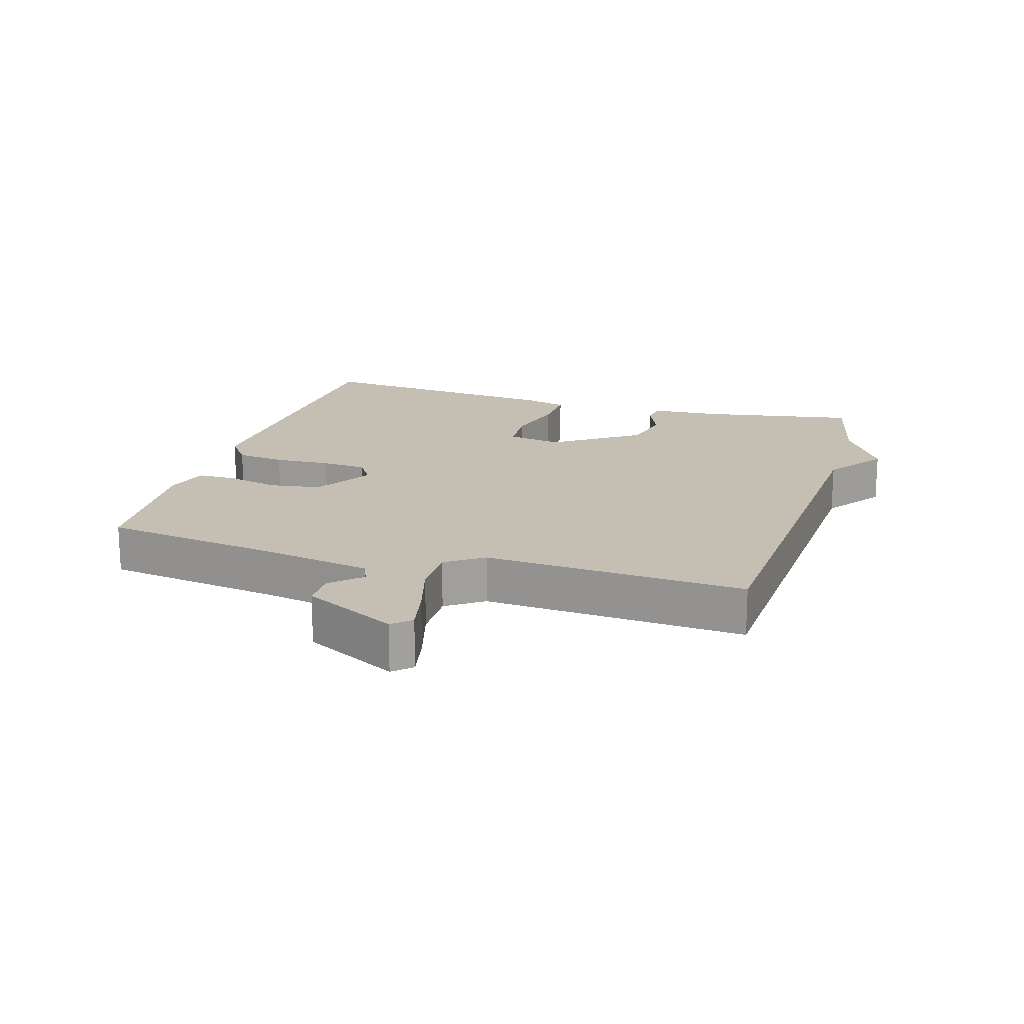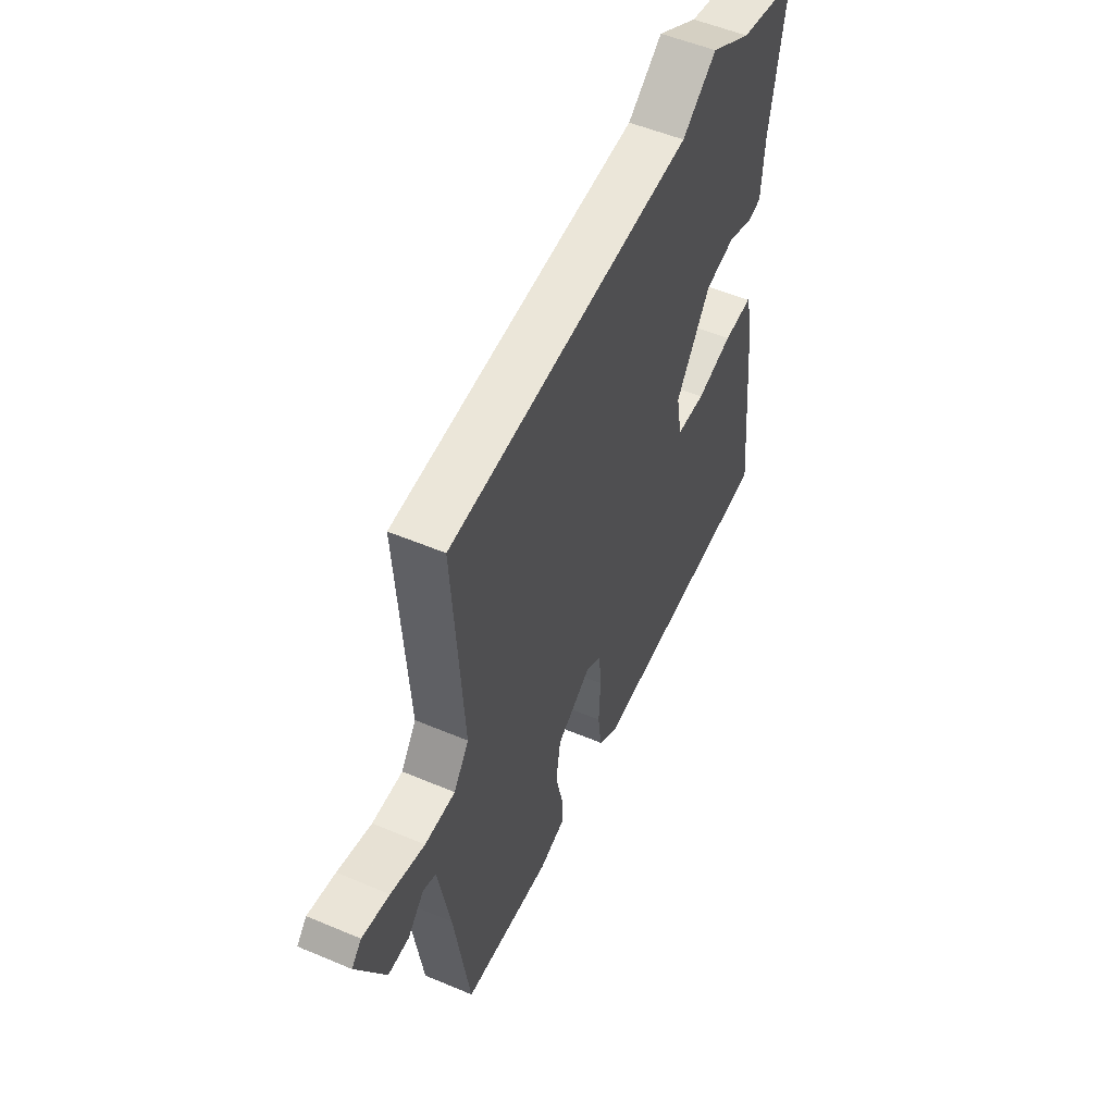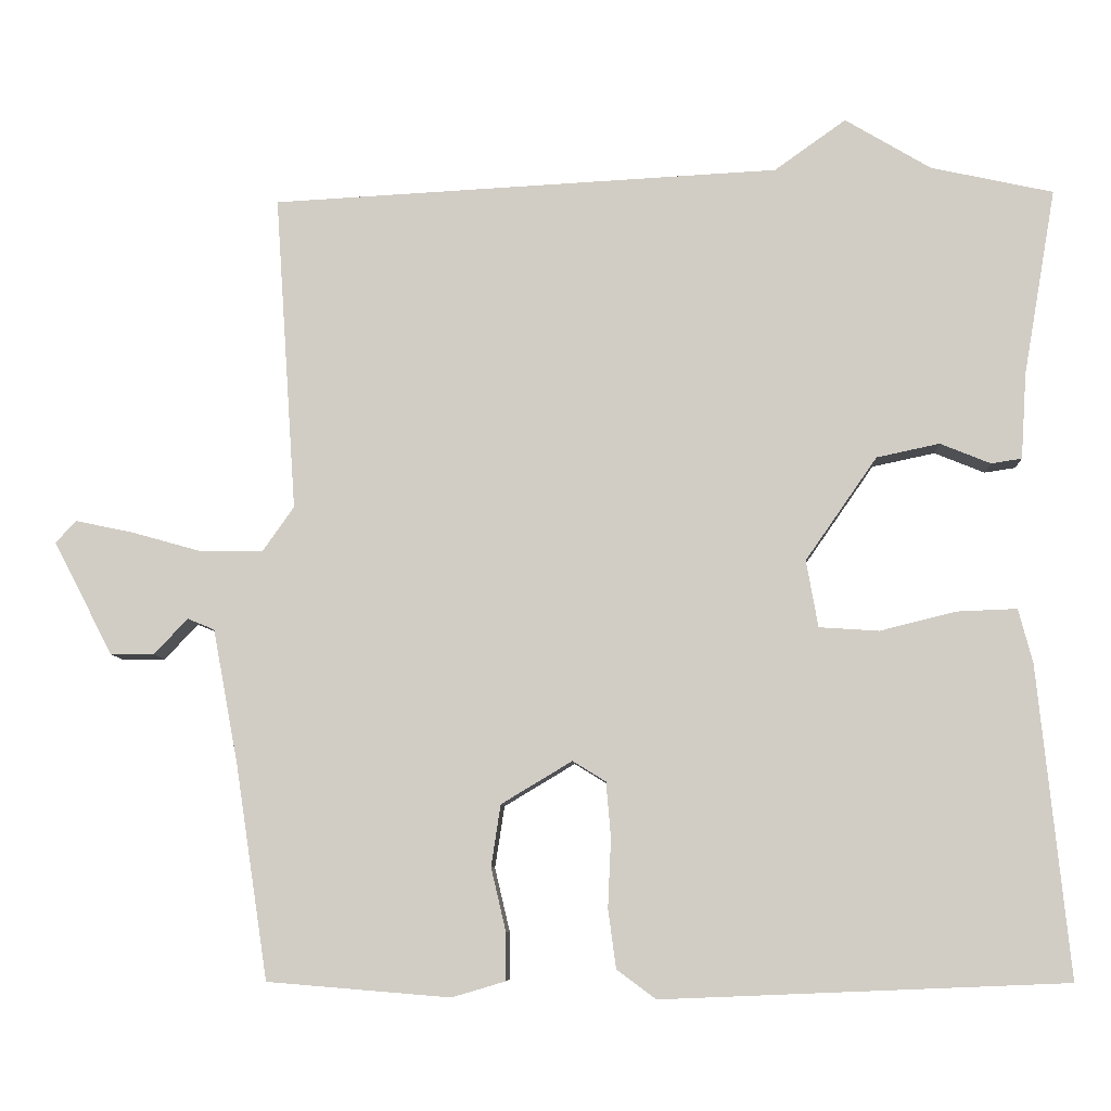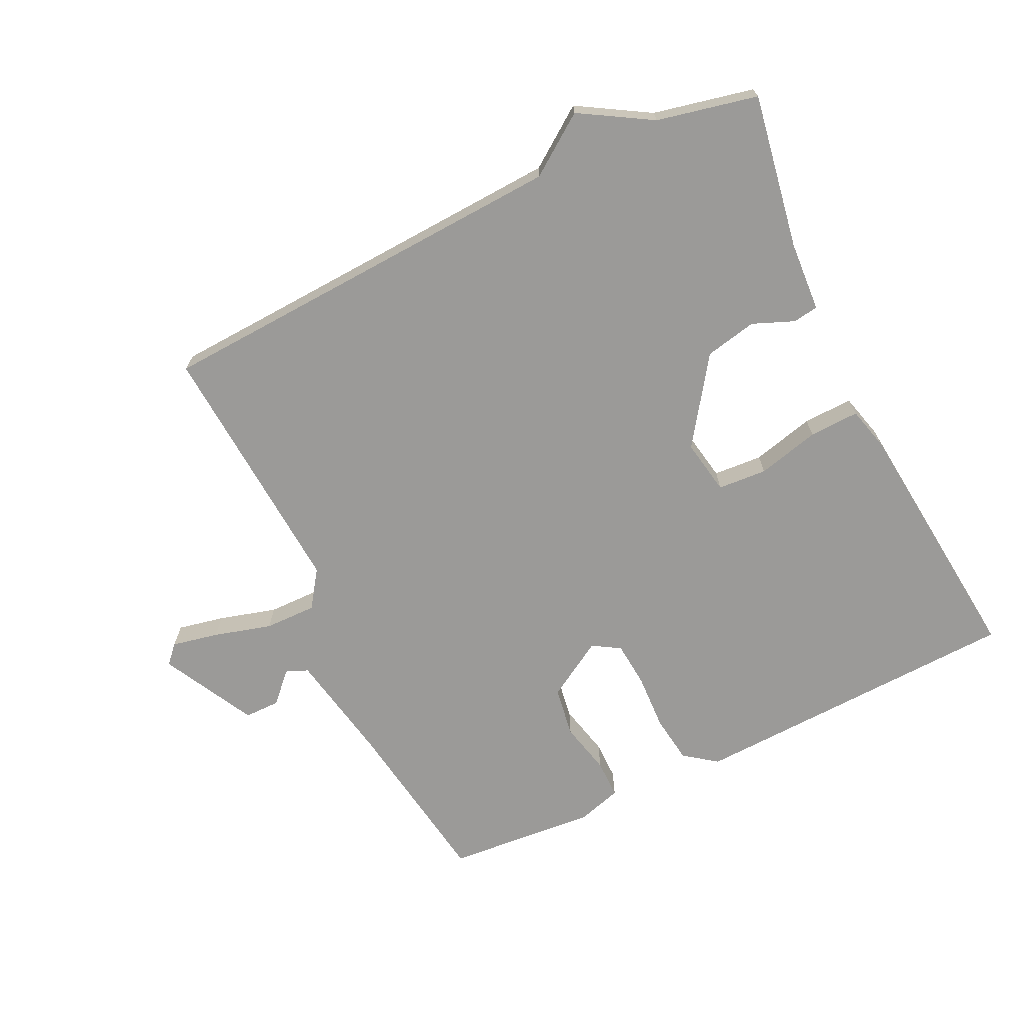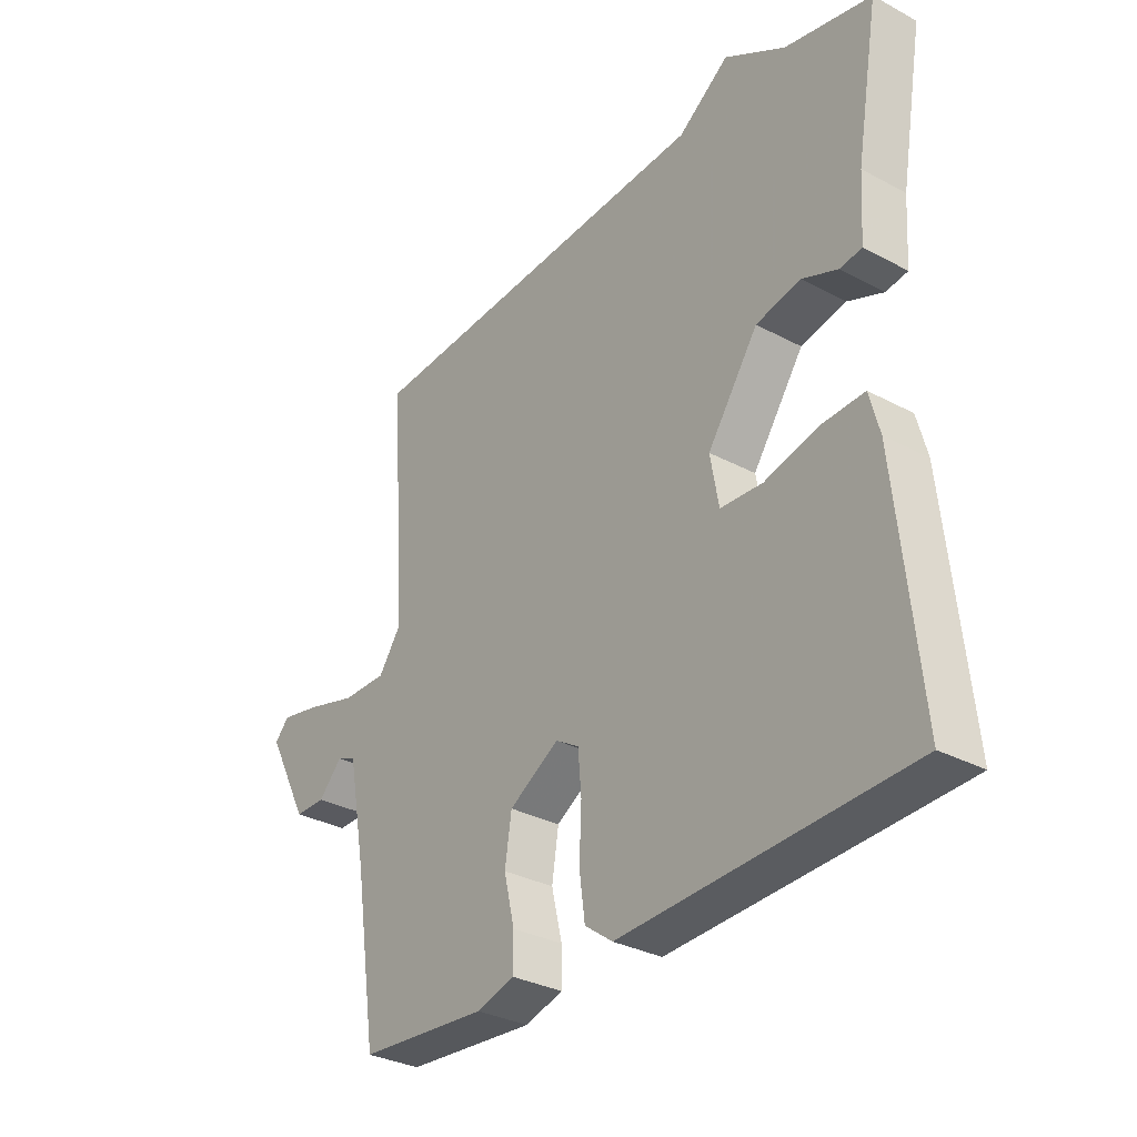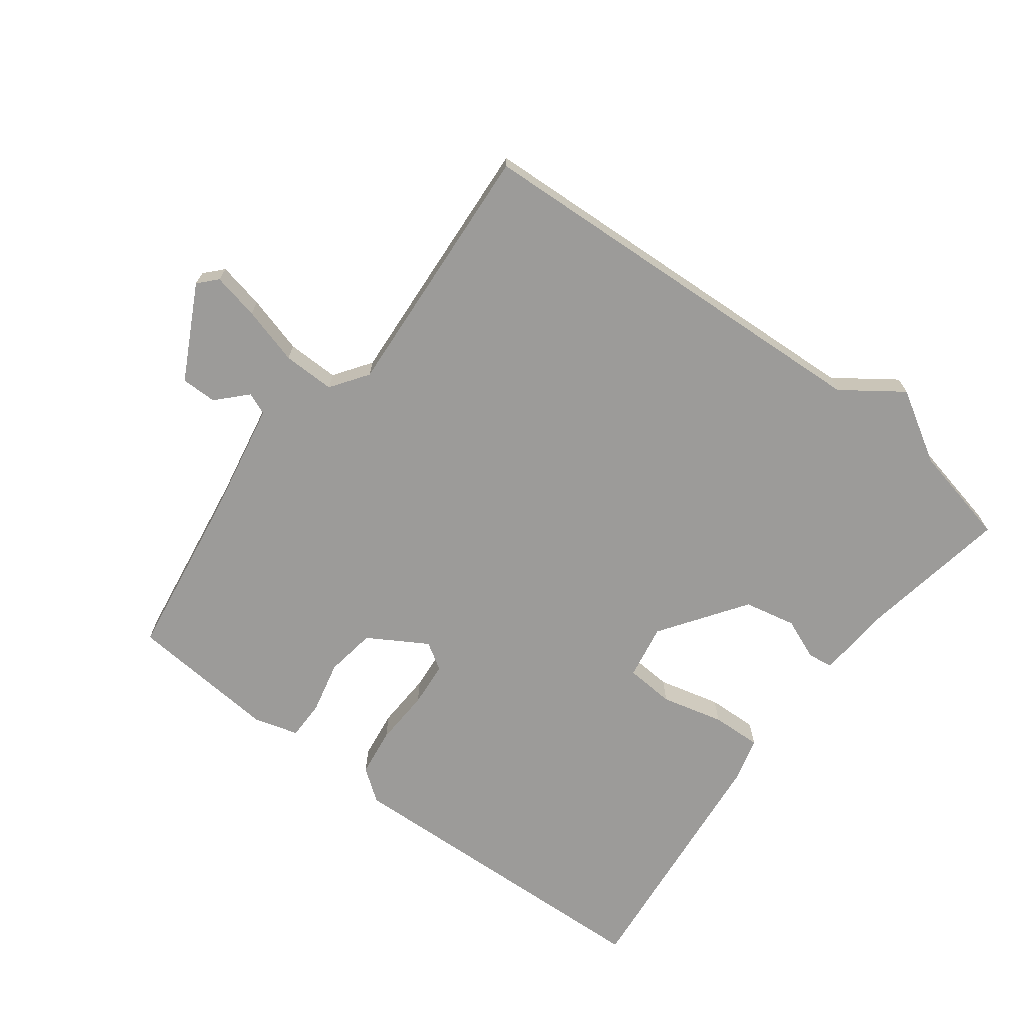
<metadata>
{"format":"obj","ext":"obj","renderer":"f3d","projection":"perspective","resolution":1024,"background":"white","views":[{"elev":17.6,"azim":-73.3,"up":"+Y"},{"elev":53.0,"azim":-65.6,"up":"+Z"},{"elev":-7.7,"azim":2.8,"up":"+Z"},{"elev":-69.4,"azim":25.7,"up":"+Y"},{"elev":-31.9,"azim":53.0,"up":"+Z"},{"elev":-69.8,"azim":-37.1,"up":"+Y"}]}
</metadata>
<code>
v -0.5 0.07 -0.5
v -0.541 0.07 -0.229
v -0.573 0.07 -0.058
v -0.607 0.07 -0.044
v -0.65 0.07 -0.089
v -0.705 0.07 -0.089
v -0.78 0.07 0.055
v -0.754 0.07 0.083
v -0.682 0.07 0.068
v -0.593 0.07 0.043
v -0.513 0.07 0.042
v -0.473 0.07 0.099
v -0.5 0.07 0.5
v 0.145 0.07 0.534
v 0.236 0.07 0.599
v 0.345 0.07 0.534
v 0.5 0.07 0.5
v 0.459 0.07 0.263
v 0.452 0.07 0.154
v 0.413 0.07 0.148
v 0.349 0.07 0.174
v 0.269 0.07 0.157
v 0.178 0.07 0.026
v 0.193 0.07 -0.059
v 0.269 0.07 -0.064
v 0.365 0.07 -0.04
v 0.442 0.07 -0.037
v 0.46 0.07 -0.106
v 0.5 0.07 -0.5
v -0.013 0.07 -0.521
v -0.063 0.07 -0.484
v -0.073 0.07 -0.409
v -0.069 0.07 -0.322
v -0.075 0.07 -0.252
v -0.117 0.07 -0.226
v -0.207 0.07 -0.28
v -0.219 0.07 -0.358
v -0.2 0.07 -0.439
v -0.2 0.07 -0.499
v -0.268 0.07 -0.519
v -0.5 0 -0.5
v -0.541 0 -0.229
v -0.573 0 -0.058
v -0.607 0 -0.044
v -0.65 0 -0.089
v -0.705 0 -0.089
v -0.78 0 0.055
v -0.754 0 0.083
v -0.682 0 0.068
v -0.593 0 0.043
v -0.513 0 0.042
v -0.473 0 0.099
v -0.5 0 0.5
v 0.145 0 0.534
v 0.236 0 0.599
v 0.345 0 0.534
v 0.5 0 0.5
v 0.459 0 0.263
v 0.452 0 0.154
v 0.413 0 0.148
v 0.349 0 0.174
v 0.269 0 0.157
v 0.178 0 0.026
v 0.193 0 -0.059
v 0.269 0 -0.064
v 0.365 0 -0.04
v 0.442 0 -0.037
v 0.46 0 -0.106
v 0.5 0 -0.5
v -0.013 0 -0.521
v -0.063 0 -0.484
v -0.073 0 -0.409
v -0.069 0 -0.322
v -0.075 0 -0.252
v -0.117 0 -0.226
v -0.207 0 -0.28
v -0.219 0 -0.358
v -0.2 0 -0.439
v -0.2 0 -0.499
v -0.268 0 -0.519
f 40 1 2
f 39 40 2
f 38 39 2
f 37 38 2
f 36 37 2 3
f 35 36 3
f 31 32 33
f 30 31 33
f 29 30 33
f 28 29 33
f 27 28 33
f 26 27 33
f 25 26 33
f 24 25 33 34
f 23 24 34 35
f 18 19 20 21
f 18 21 22
f 17 18 22
f 16 17 22
f 35 3 4
f 23 35 4
f 22 23 4
f 16 22 4
f 15 16 4
f 14 15 4
f 8 9 10
f 7 8 10
f 6 7 10
f 5 6 10
f 4 5 10
f 4 10 11
f 14 4 11
f 12 13 14
f 11 12 14
f 42 41 80
f 42 80 79
f 42 79 78
f 42 78 77
f 43 42 77 76
f 43 76 75
f 73 72 71
f 73 71 70
f 73 70 69
f 73 69 68
f 73 68 67
f 73 67 66
f 73 66 65
f 74 73 65 64
f 75 74 64 63
f 61 60 59 58
f 62 61 58
f 62 58 57
f 62 57 56
f 44 43 75
f 44 75 63
f 44 63 62
f 44 62 56
f 44 56 55
f 44 55 54
f 50 49 48
f 50 48 47
f 50 47 46
f 50 46 45
f 50 45 44
f 51 50 44
f 51 44 54
f 54 53 52
f 54 52 51
f 1 41 42 2
f 2 42 43 3
f 3 43 44 4
f 4 44 45 5
f 5 45 46 6
f 6 46 47 7
f 7 47 48 8
f 8 48 49 9
f 9 49 50 10
f 10 50 51 11
f 11 51 52 12
f 12 52 53 13
f 13 53 54 14
f 14 54 55 15
f 15 55 56 16
f 16 56 57 17
f 17 57 58 18
f 18 58 59 19
f 19 59 60 20
f 20 60 61 21
f 21 61 62 22
f 22 62 63 23
f 23 63 64 24
f 24 64 65 25
f 25 65 66 26
f 26 66 67 27
f 27 67 68 28
f 28 68 69 29
f 29 69 70 30
f 30 70 71 31
f 31 71 72 32
f 32 72 73 33
f 33 73 74 34
f 34 74 75 35
f 35 75 76 36
f 36 76 77 37
f 37 77 78 38
f 38 78 79 39
f 39 79 80 40
f 40 80 41 1

</code>
